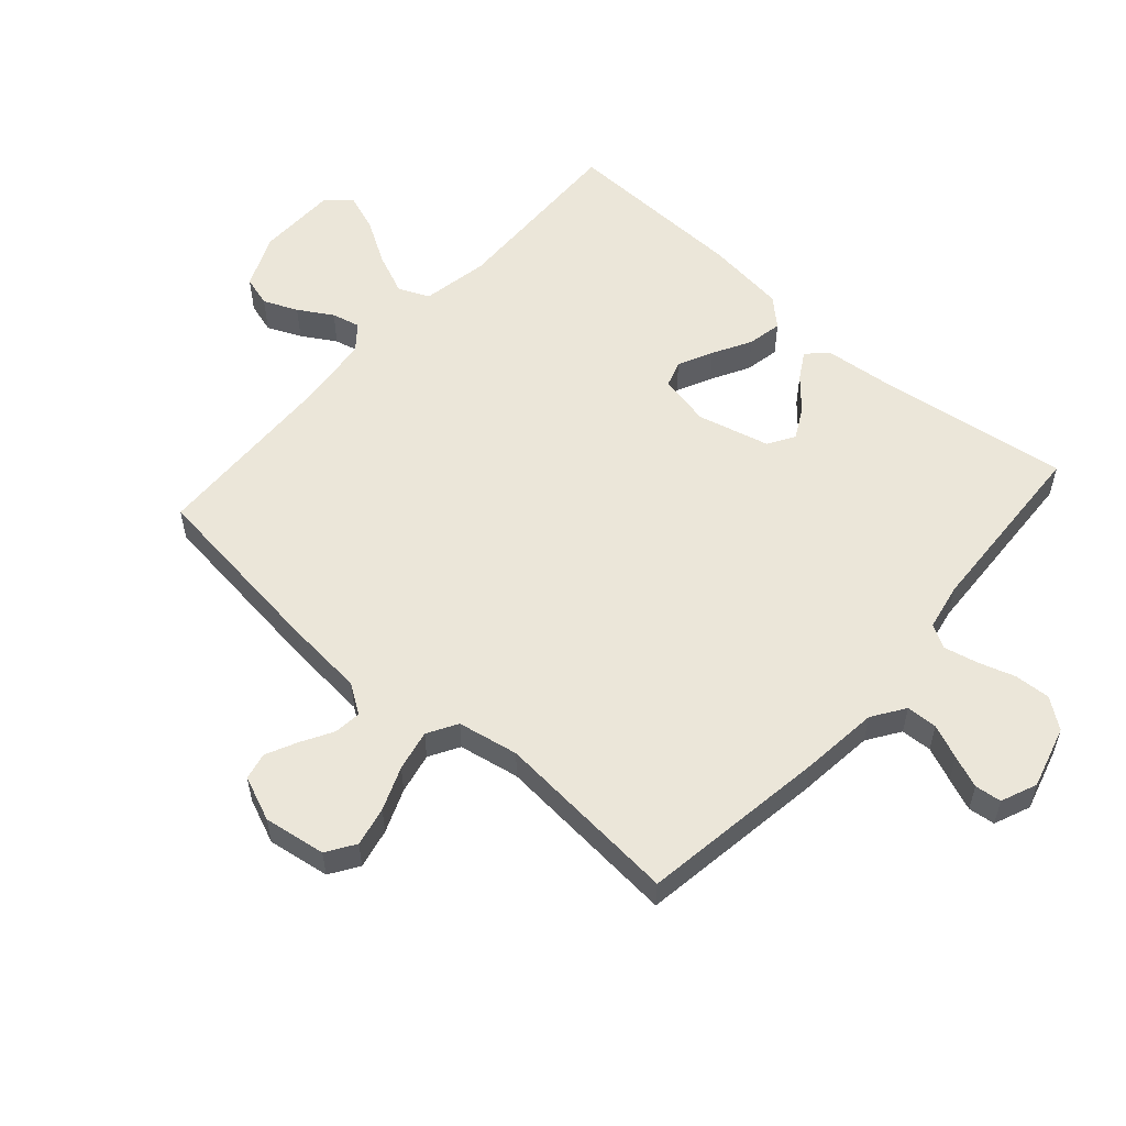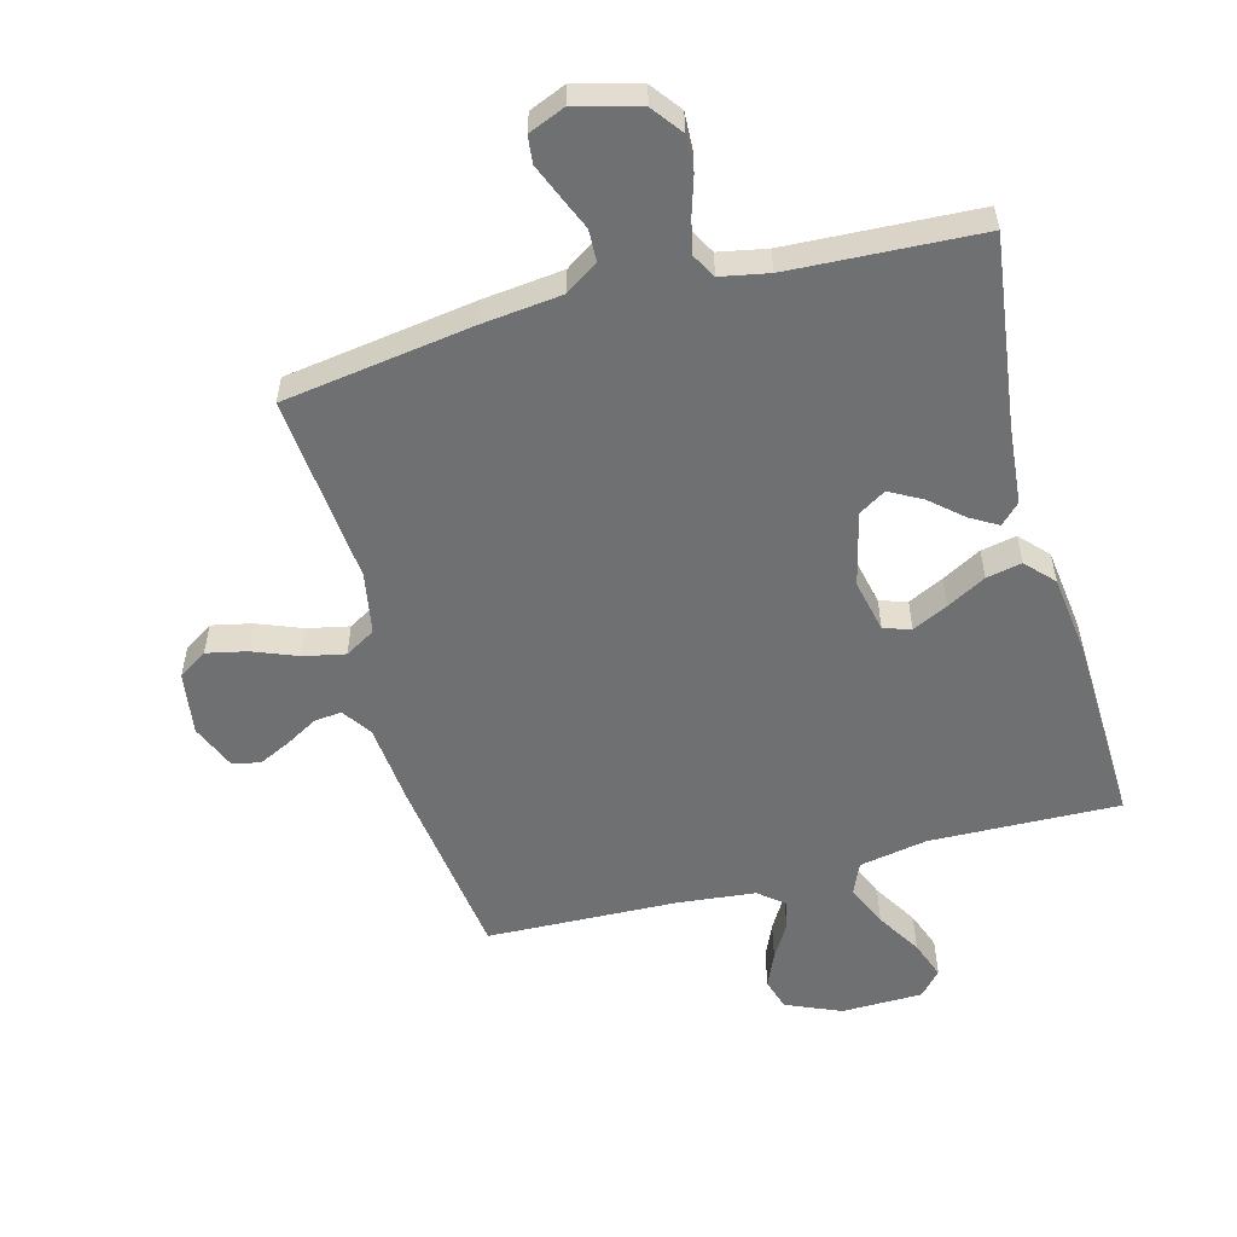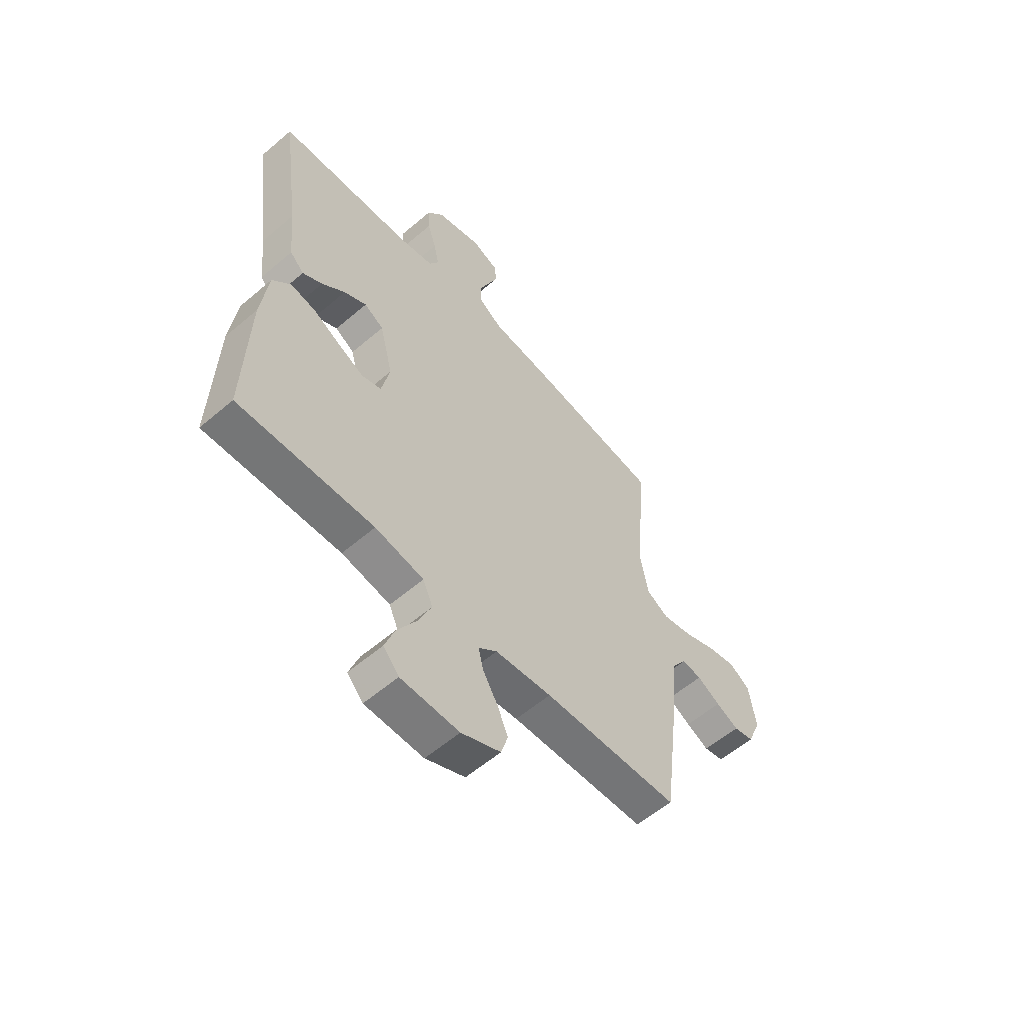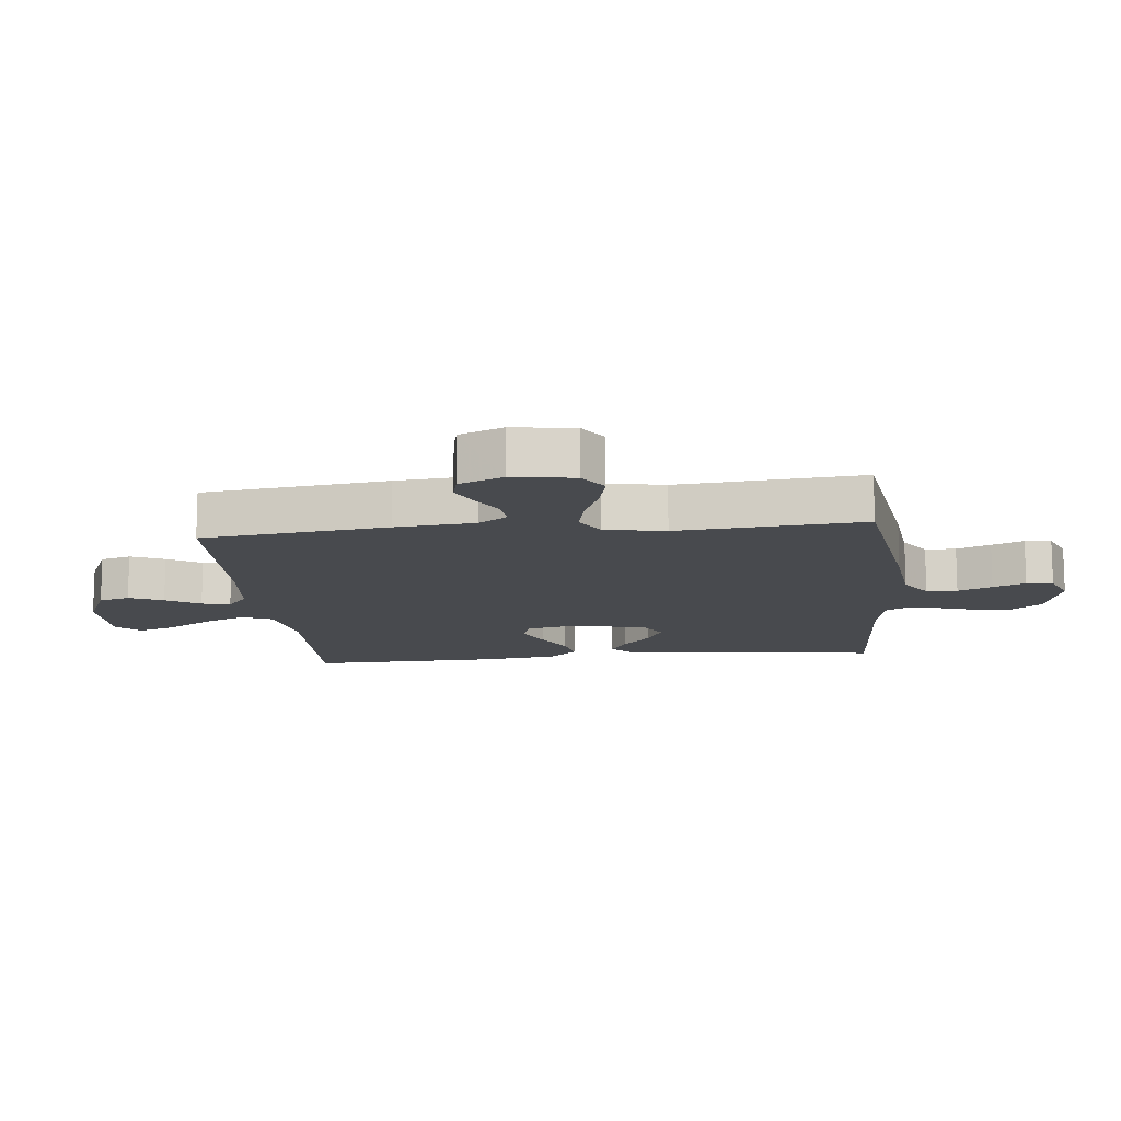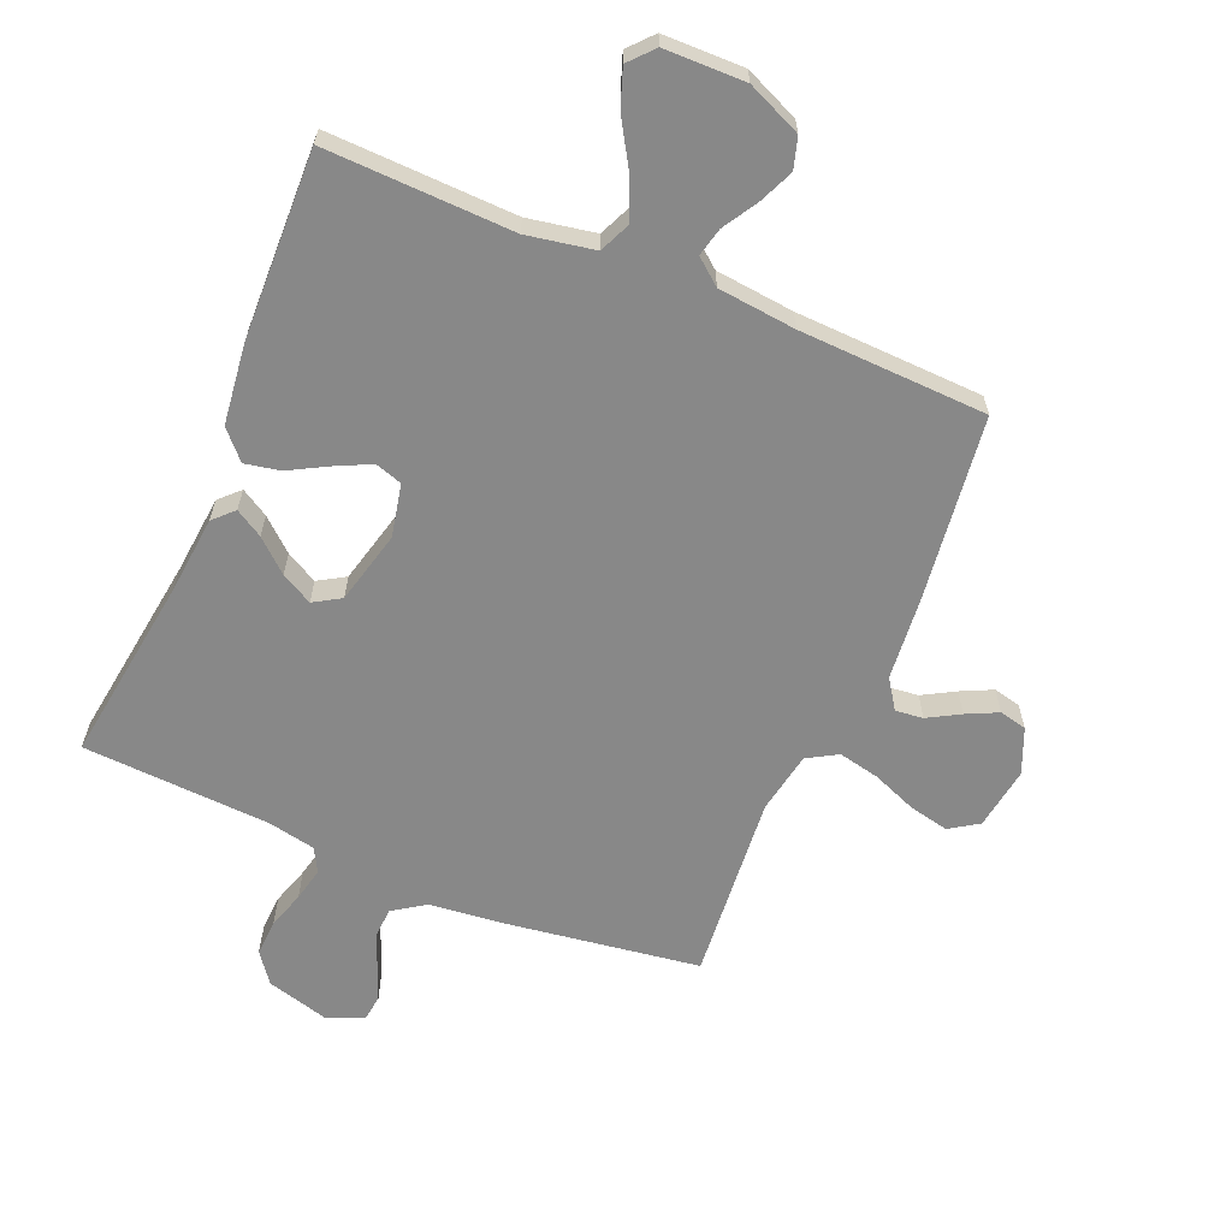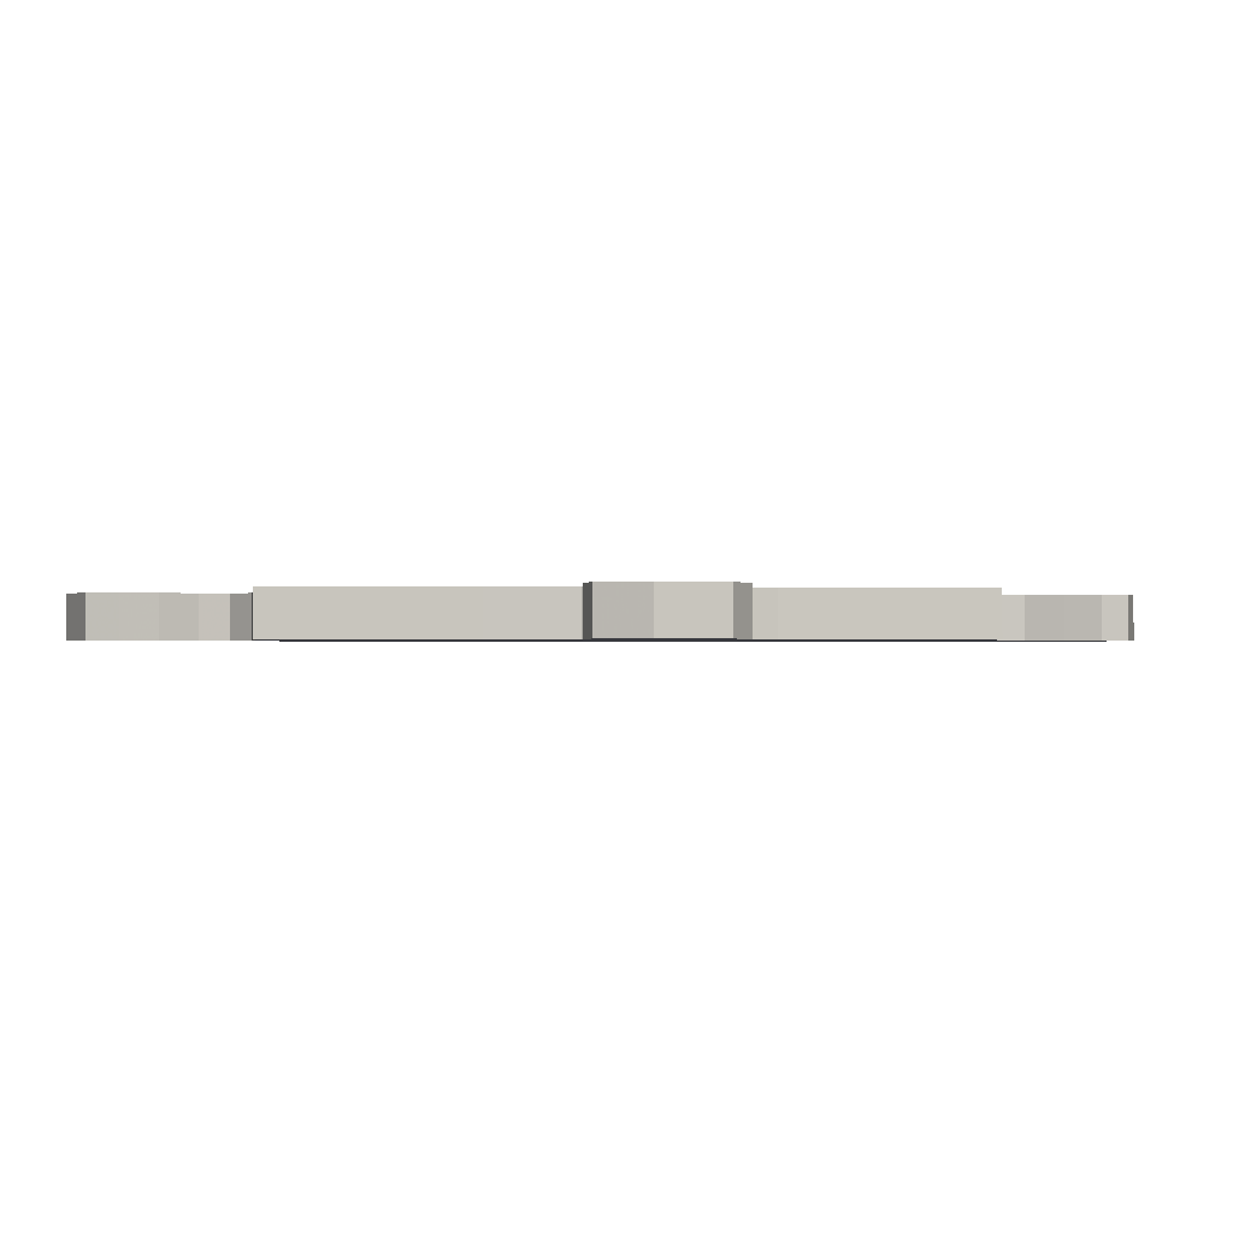
<metadata>
{"format":"obj","ext":"obj","renderer":"f3d","projection":"perspective","resolution":1024,"background":"white","views":[{"elev":55.7,"azim":-48.5,"up":"+Y"},{"elev":-54.9,"azim":15.2,"up":"+Y"},{"elev":-57.9,"azim":131.5,"up":"+Z"},{"elev":-13.1,"azim":-84.2,"up":"+Y"},{"elev":-62.9,"azim":157.1,"up":"+Y"},{"elev":-0.7,"azim":-94.7,"up":"+Y"}]}
</metadata>
<code>
v 0.5 0.07 -0.5
v 0.2 0.07 -0.491
v 0.092 0.07 -0.511
v 0.07 0.07 -0.561
v 0.099 0.07 -0.628
v 0.142 0.07 -0.699
v 0.164 0.07 -0.76
v 0.129 0.07 -0.799
v 0 0.07 -0.801
v -0.087 0.07 -0.763
v -0.102 0.07 -0.713
v -0.078 0.07 -0.658
v -0.045 0.07 -0.603
v -0.034 0.07 -0.557
v -0.075 0.07 -0.524
v -0.2 0.07 -0.511
v -0.5 0.07 -0.5
v -0.538 0.07 -0.2
v -0.55 0.07 -0.071
v -0.582 0.07 -0.024
v -0.626 0.07 -0.029
v -0.677 0.07 -0.058
v -0.727 0.07 -0.082
v -0.771 0.07 -0.072
v -0.801 0.07 0
v -0.786 0.07 0.1
v -0.74 0.07 0.13
v -0.676 0.07 0.116
v -0.606 0.07 0.088
v -0.54 0.07 0.074
v -0.492 0.07 0.102
v -0.474 0.07 0.2
v -0.5 0.07 0.5
v -0.2 0.07 0.544
v -0.073 0.07 0.558
v -0.021 0.07 0.593
v -0.019 0.07 0.643
v -0.042 0.07 0.698
v -0.063 0.07 0.75
v -0.058 0.07 0.793
v 0 0.07 0.817
v 0.101 0.07 0.789
v 0.137 0.07 0.741
v 0.134 0.07 0.683
v 0.115 0.07 0.623
v 0.103 0.07 0.569
v 0.124 0.07 0.531
v 0.2 0.07 0.516
v 0.5 0.07 0.5
v 0.459 0.07 0.2
v 0.447 0.07 0.076
v 0.416 0.07 0.045
v 0.372 0.07 0.071
v 0.321 0.07 0.116
v 0.271 0.07 0.143
v 0.228 0.07 0.117
v 0.199 0.07 0
v 0.217 0.07 -0.084
v 0.26 0.07 -0.098
v 0.316 0.07 -0.071
v 0.378 0.07 -0.037
v 0.434 0.07 -0.026
v 0.475 0.07 -0.07
v 0.491 0.07 -0.2
v 0.5 0 -0.5
v 0.2 0 -0.491
v 0.092 0 -0.511
v 0.07 0 -0.561
v 0.099 0 -0.628
v 0.142 0 -0.699
v 0.164 0 -0.76
v 0.129 0 -0.799
v 0 0 -0.801
v -0.087 0 -0.763
v -0.102 0 -0.713
v -0.078 0 -0.658
v -0.045 0 -0.603
v -0.034 0 -0.557
v -0.075 0 -0.524
v -0.2 0 -0.511
v -0.5 0 -0.5
v -0.538 0 -0.2
v -0.55 0 -0.071
v -0.582 0 -0.024
v -0.626 0 -0.029
v -0.677 0 -0.058
v -0.727 0 -0.082
v -0.771 0 -0.072
v -0.801 0 0
v -0.786 0 0.1
v -0.74 0 0.13
v -0.676 0 0.116
v -0.606 0 0.088
v -0.54 0 0.074
v -0.492 0 0.102
v -0.474 0 0.2
v -0.5 0 0.5
v -0.2 0 0.544
v -0.073 0 0.558
v -0.021 0 0.593
v -0.019 0 0.643
v -0.042 0 0.698
v -0.063 0 0.75
v -0.058 0 0.793
v 0 0 0.817
v 0.101 0 0.789
v 0.137 0 0.741
v 0.134 0 0.683
v 0.115 0 0.623
v 0.103 0 0.569
v 0.124 0 0.531
v 0.2 0 0.516
v 0.5 0 0.5
v 0.459 0 0.2
v 0.447 0 0.076
v 0.416 0 0.045
v 0.372 0 0.071
v 0.321 0 0.116
v 0.271 0 0.143
v 0.228 0 0.117
v 0.199 0 0
v 0.217 0 -0.084
v 0.26 0 -0.098
v 0.316 0 -0.071
v 0.378 0 -0.037
v 0.434 0 -0.026
v 0.475 0 -0.07
v 0.491 0 -0.2
f 63 64 1 2
f 60 61 62 63
f 59 60 63 2
f 58 59 2 3
f 57 58 3 4
f 51 52 53 54
f 50 51 54 55
f 48 49 50 55
f 47 48 55 56
f 42 43 44 45
f 42 45 46
f 41 42 46
f 40 41 46
f 37 38 39 40
f 37 40 46 47
f 32 33 34 35
f 31 32 35 36
f 26 27 28 29
f 26 29 30
f 25 26 30
f 24 25 30
f 21 22 23 24
f 21 24 30 31
f 16 17 18 19
f 15 16 19 20
f 14 15 20
f 10 11 12 13
f 8 9 10 13
f 8 13 14
f 5 6 7 8
f 4 5 8 14
f 57 4 14 20
f 36 37 47 56
f 31 36 56 57
f 20 21 31
f 20 31 57
f 66 65 128 127
f 127 126 125 124
f 66 127 124 123
f 67 66 123 122
f 68 67 122 121
f 118 117 116 115
f 119 118 115 114
f 119 114 113 112
f 120 119 112 111
f 109 108 107 106
f 110 109 106
f 110 106 105
f 110 105 104
f 104 103 102 101
f 111 110 104 101
f 99 98 97 96
f 100 99 96 95
f 93 92 91 90
f 94 93 90
f 94 90 89
f 94 89 88
f 88 87 86 85
f 95 94 88 85
f 83 82 81 80
f 84 83 80 79
f 84 79 78
f 77 76 75 74
f 77 74 73 72
f 78 77 72
f 72 71 70 69
f 78 72 69 68
f 84 78 68 121
f 120 111 101 100
f 121 120 100 95
f 95 85 84
f 121 95 84
f 1 65 66 2
f 2 66 67 3
f 3 67 68 4
f 4 68 69 5
f 5 69 70 6
f 6 70 71 7
f 7 71 72 8
f 8 72 73 9
f 9 73 74 10
f 10 74 75 11
f 11 75 76 12
f 12 76 77 13
f 13 77 78 14
f 14 78 79 15
f 15 79 80 16
f 16 80 81 17
f 17 81 82 18
f 18 82 83 19
f 19 83 84 20
f 20 84 85 21
f 21 85 86 22
f 22 86 87 23
f 23 87 88 24
f 24 88 89 25
f 25 89 90 26
f 26 90 91 27
f 27 91 92 28
f 28 92 93 29
f 29 93 94 30
f 30 94 95 31
f 31 95 96 32
f 32 96 97 33
f 33 97 98 34
f 34 98 99 35
f 35 99 100 36
f 36 100 101 37
f 37 101 102 38
f 38 102 103 39
f 39 103 104 40
f 40 104 105 41
f 41 105 106 42
f 42 106 107 43
f 43 107 108 44
f 44 108 109 45
f 45 109 110 46
f 46 110 111 47
f 47 111 112 48
f 48 112 113 49
f 49 113 114 50
f 50 114 115 51
f 51 115 116 52
f 52 116 117 53
f 53 117 118 54
f 54 118 119 55
f 55 119 120 56
f 56 120 121 57
f 57 121 122 58
f 58 122 123 59
f 59 123 124 60
f 60 124 125 61
f 61 125 126 62
f 62 126 127 63
f 63 127 128 64
f 64 128 65 1

</code>
